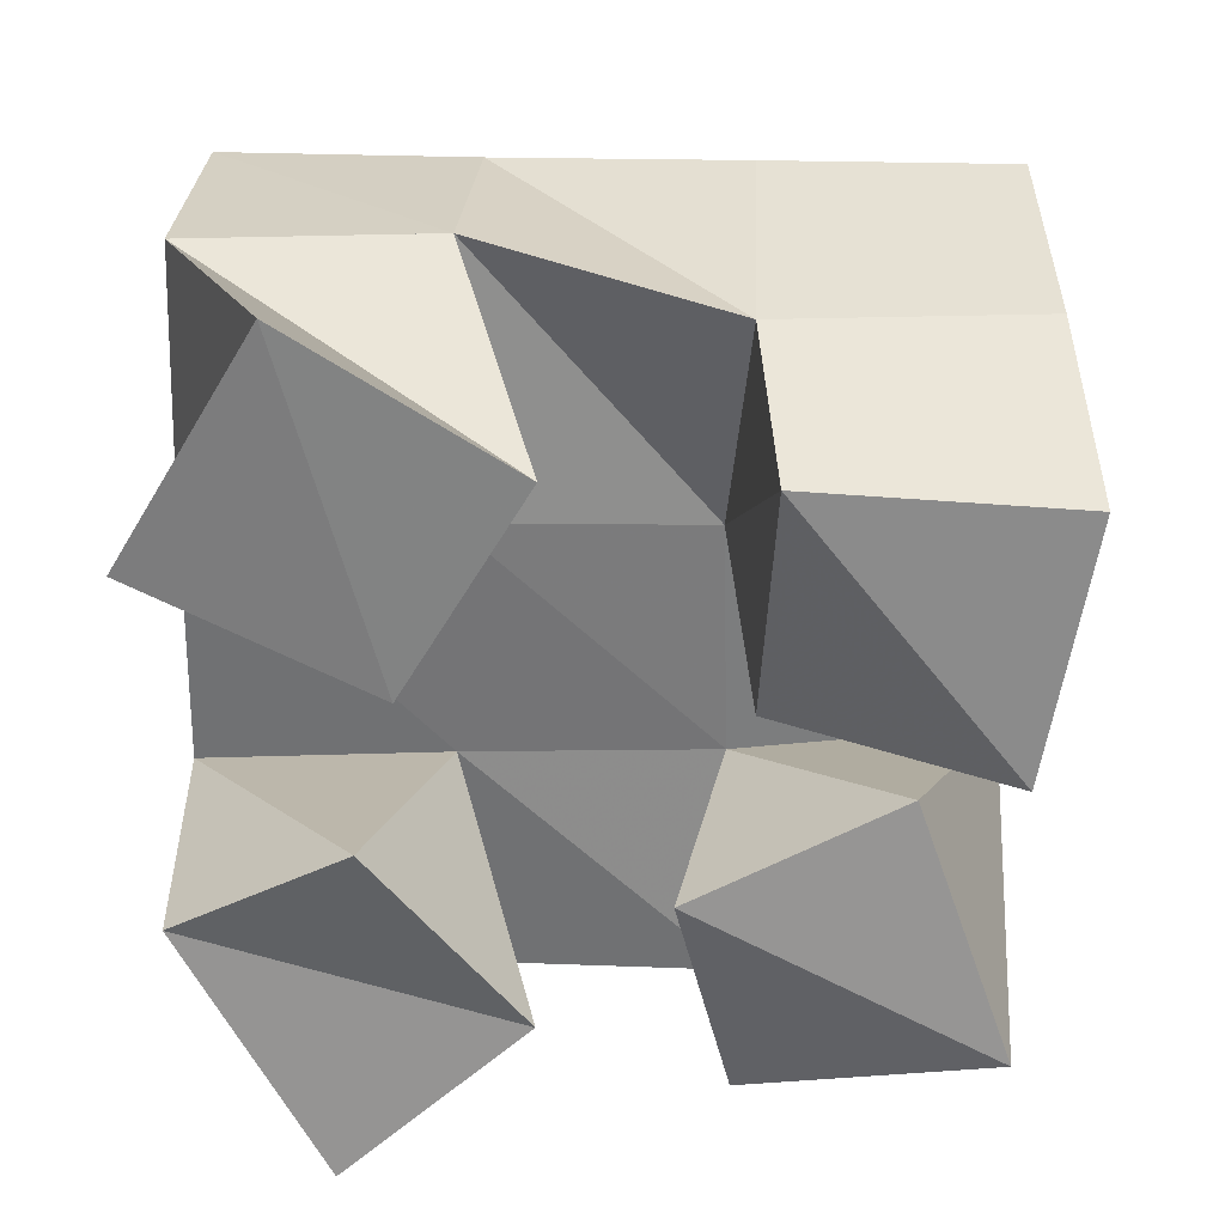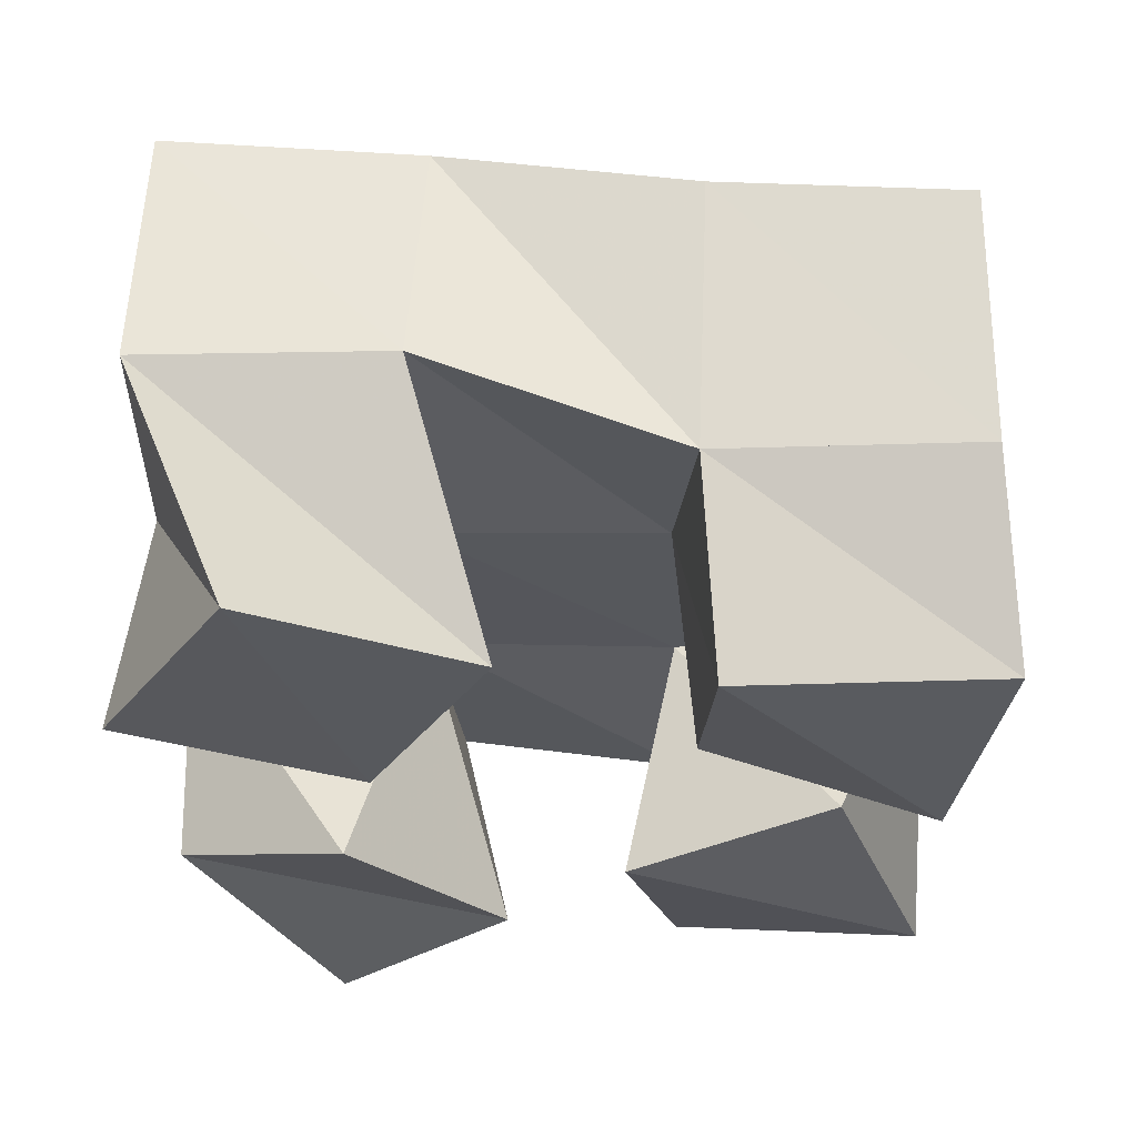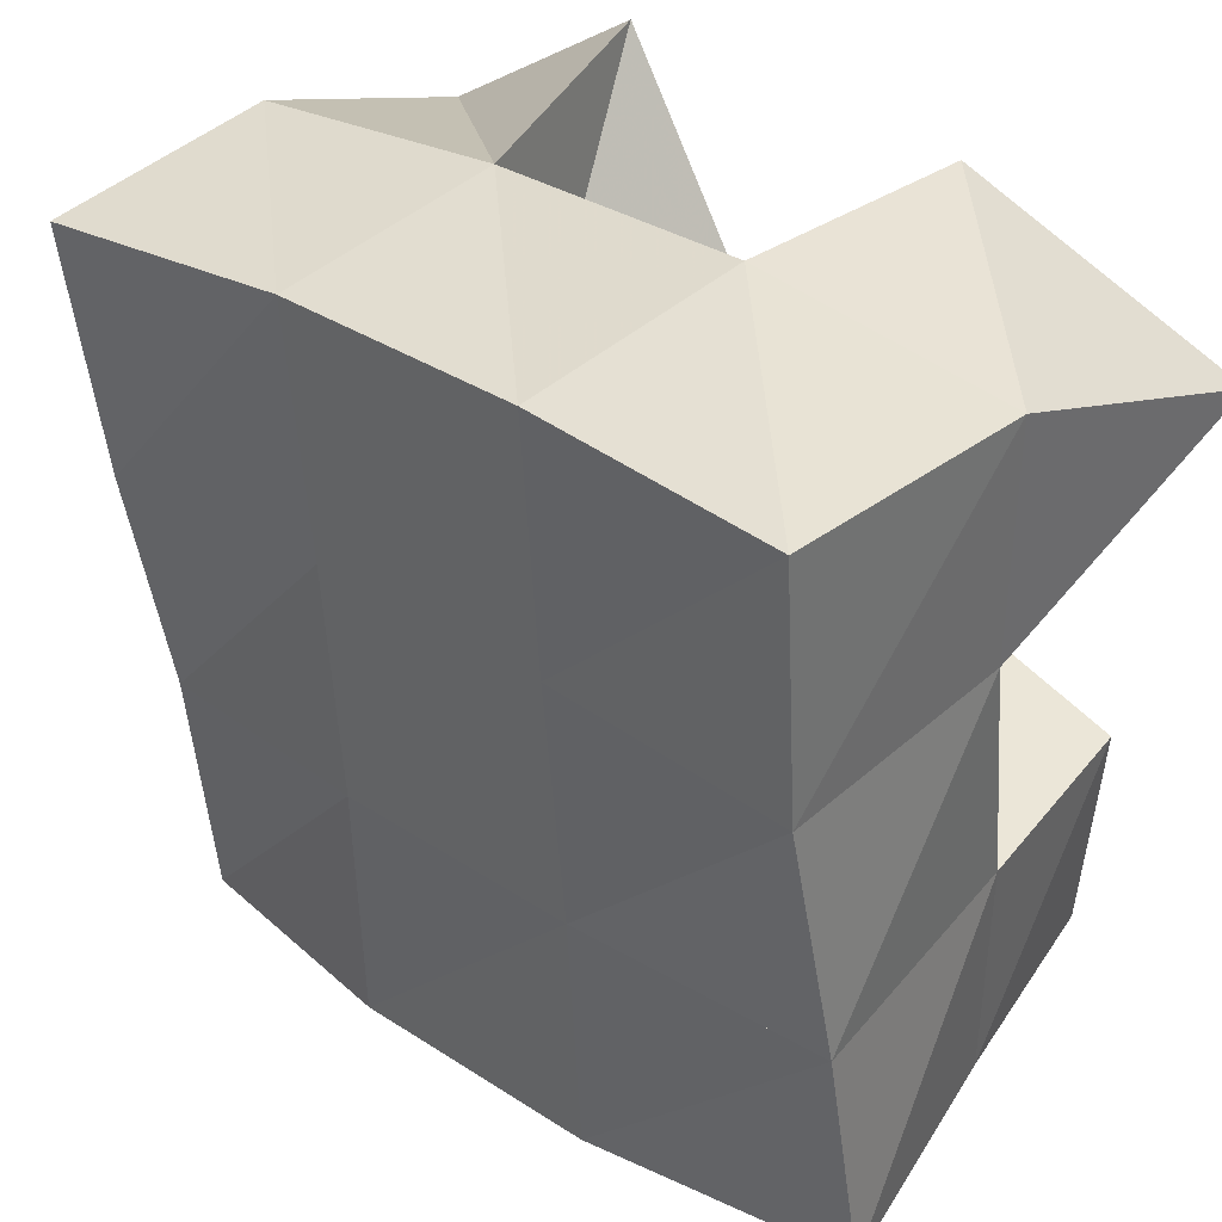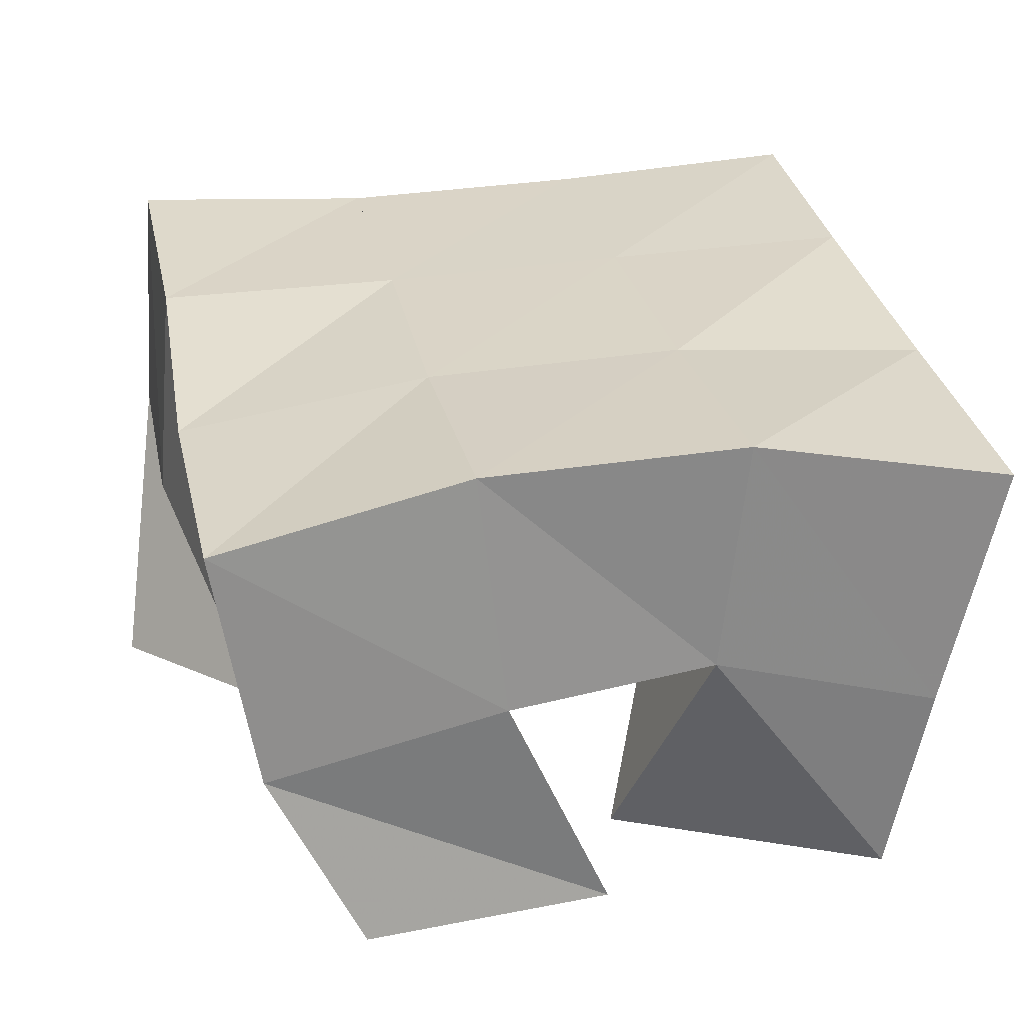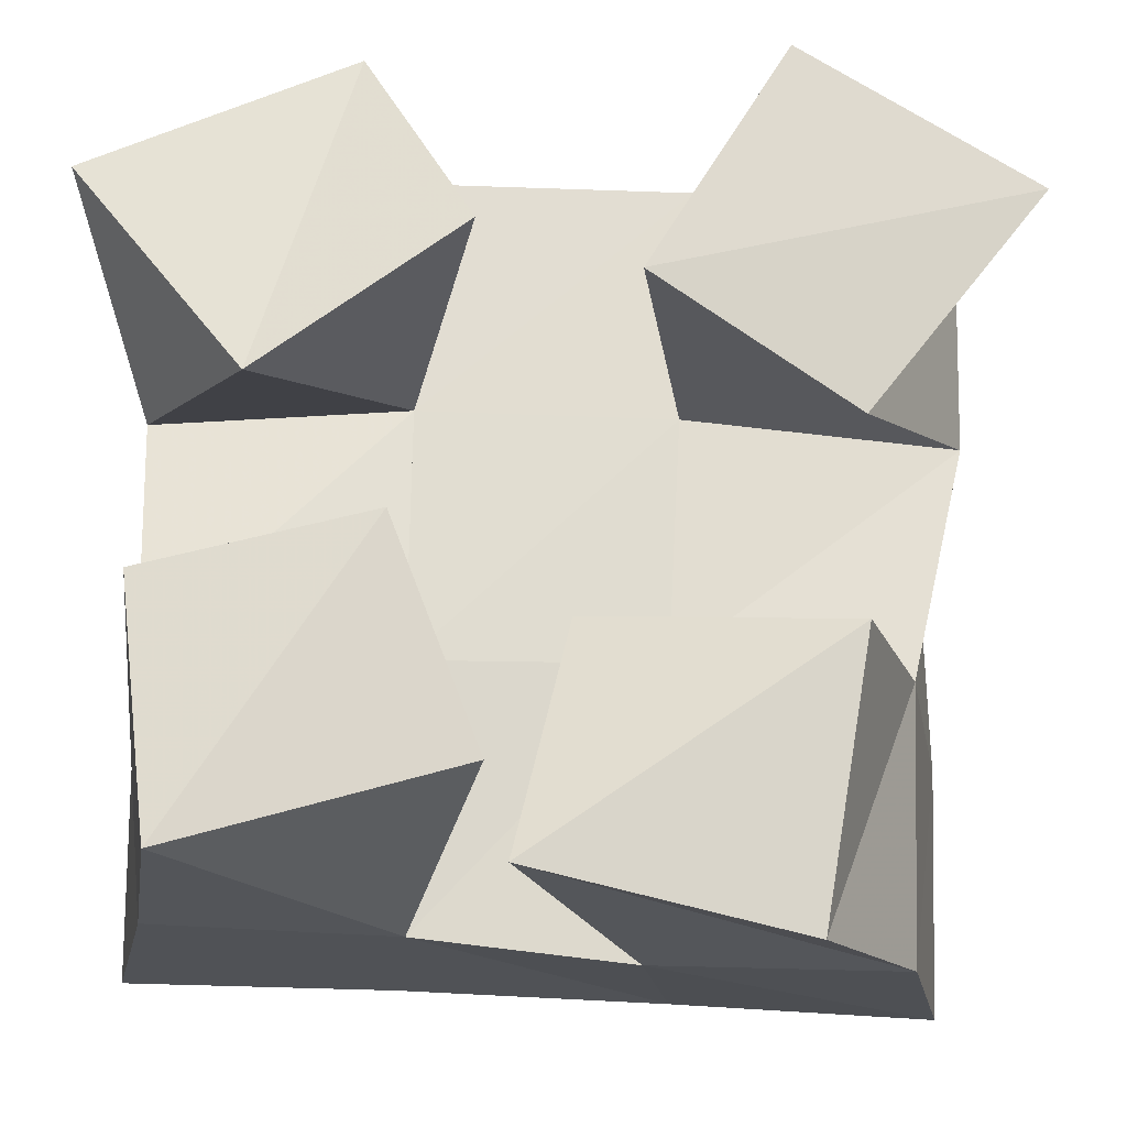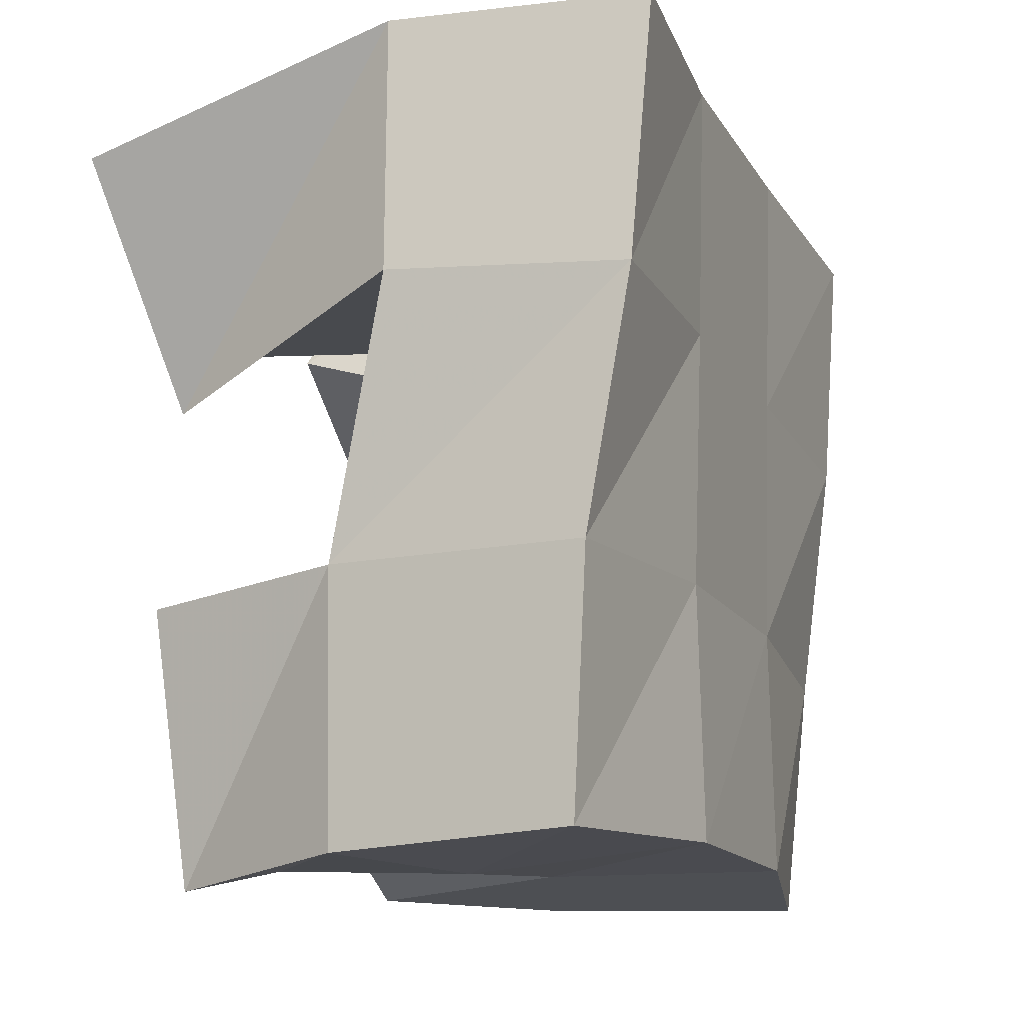
<metadata>
{"format":"obj","ext":"obj","renderer":"f3d","projection":"perspective","resolution":1024,"background":"white","views":[{"elev":-59.9,"azim":93.2,"up":"+Y"},{"elev":-29.6,"azim":94.4,"up":"+Y"},{"elev":36.6,"azim":-138.7,"up":"+Z"},{"elev":26.3,"azim":170.2,"up":"+Y"},{"elev":-20.0,"azim":1.1,"up":"+Z"},{"elev":-17.8,"azim":109.3,"up":"+Z"}]}
</metadata>
<code>
v 0.5543 0.1 0.1421
v 0.5583 0.1575 0.1634
v 0.5859 0.1012 0.1032
v 0.56 0.1551 0.1159
v 0.6044 0.11 0.1686
v 0.6101 0.1573 0.1685
v 0.6257 0.1 0.1314
v 0.6114 0.1533 0.1176
v 0.6424 0.112 0.06185
v 0.6594 0.1494 0.06525
v 0.6323 0.1 0.01624
v 0.654 0.1499 0.009657
v 0.6917 0.1 0.05693
v 0.7032 0.1405 0.05872
v 0.6829 0.104 0.004317
v 0.7012 0.1408 0.006491
v 0.6818 0.1008 0.1656
v 0.6656 0.1531 0.1637
v 0.6549 0.1013 0.122
v 0.662 0.1503 0.1141
v 0.7257 0.1 0.1359
v 0.7169 0.1561 0.1592
v 0.693 0.1045 0.09549
v 0.7155 0.1554 0.1095
v 0.5665 0.1063 0.06912
v 0.5621 0.1461 0.06723
v 0.5733 0.1 0.01875
v 0.5661 0.1403 0.01538
v 0.6113 0.1004 0.0774
v 0.6109 0.1505 0.06663
v 0.6279 0.1056 0.03481
v 0.6118 0.1525 0.01546
v 0.5617 0.2072 0.1639
v 0.5617 0.2035 0.1133
v 0.6135 0.2038 0.1637
v 0.612 0.2016 0.1135
v 0.6646 0.2026 0.1616
v 0.6625 0.2003 0.111
v 0.7138 0.2063 0.1577
v 0.7118 0.2011 0.1064
v 0.5579 0.1957 0.06379
v 0.6095 0.1993 0.06356
v 0.6615 0.1981 0.0609
v 0.7118 0.1921 0.05608
v 0.5548 0.1893 0.01462
v 0.6067 0.1992 0.01491
v 0.6594 0.1984 0.01192
v 0.7095 0.1889 0.006914
f 1 2 4
f 3 1 4
f 2 6 8
f 4 2 8
f 6 5 7
f 8 6 7
f 5 1 3
f 7 5 3
f 8 7 3
f 4 8 3
f 2 1 5
f 6 2 5
f 9 10 12
f 11 9 12
f 10 14 16
f 12 10 16
f 14 13 15
f 16 14 15
f 13 9 11
f 15 13 11
f 16 15 11
f 12 16 11
f 10 9 13
f 14 10 13
f 17 18 20
f 19 17 20
f 18 22 24
f 20 18 24
f 22 21 23
f 24 22 23
f 21 17 19
f 23 21 19
f 24 23 19
f 20 24 19
f 18 17 21
f 22 18 21
f 25 26 28
f 27 25 28
f 26 30 32
f 28 26 32
f 30 29 31
f 32 30 31
f 29 25 27
f 31 29 27
f 32 31 27
f 28 32 27
f 26 25 29
f 30 26 29
f 2 33 34
f 4 2 34
f 33 35 36
f 34 33 36
f 35 6 8
f 36 35 8
f 6 2 4
f 8 6 4
f 36 8 4
f 34 36 4
f 33 2 6
f 35 33 6
f 6 35 36
f 8 6 36
f 35 37 38
f 36 35 38
f 37 18 20
f 38 37 20
f 18 6 8
f 20 18 8
f 38 20 8
f 36 38 8
f 35 6 18
f 37 35 18
f 18 37 38
f 20 18 38
f 37 39 40
f 38 37 40
f 39 22 24
f 40 39 24
f 22 18 20
f 24 22 20
f 40 24 20
f 38 40 20
f 37 18 22
f 39 37 22
f 4 34 41
f 26 4 41
f 34 36 42
f 41 34 42
f 36 8 30
f 42 36 30
f 8 4 26
f 30 8 26
f 42 30 26
f 41 42 26
f 34 4 8
f 36 34 8
f 8 36 42
f 30 8 42
f 36 38 43
f 42 36 43
f 38 20 10
f 43 38 10
f 20 8 30
f 10 20 30
f 43 10 30
f 42 43 30
f 36 8 20
f 38 36 20
f 20 38 43
f 10 20 43
f 38 40 44
f 43 38 44
f 40 24 14
f 44 40 14
f 24 20 10
f 14 24 10
f 44 14 10
f 43 44 10
f 38 20 24
f 40 38 24
f 26 41 45
f 28 26 45
f 41 42 46
f 45 41 46
f 42 30 32
f 46 42 32
f 30 26 28
f 32 30 28
f 46 32 28
f 45 46 28
f 41 26 30
f 42 41 30
f 30 42 46
f 32 30 46
f 42 43 47
f 46 42 47
f 43 10 12
f 47 43 12
f 10 30 32
f 12 10 32
f 47 12 32
f 46 47 32
f 42 30 10
f 43 42 10
f 10 43 47
f 12 10 47
f 43 44 48
f 47 43 48
f 44 14 16
f 48 44 16
f 14 10 12
f 16 14 12
f 48 16 12
f 47 48 12
f 43 10 14
f 44 43 14

</code>
